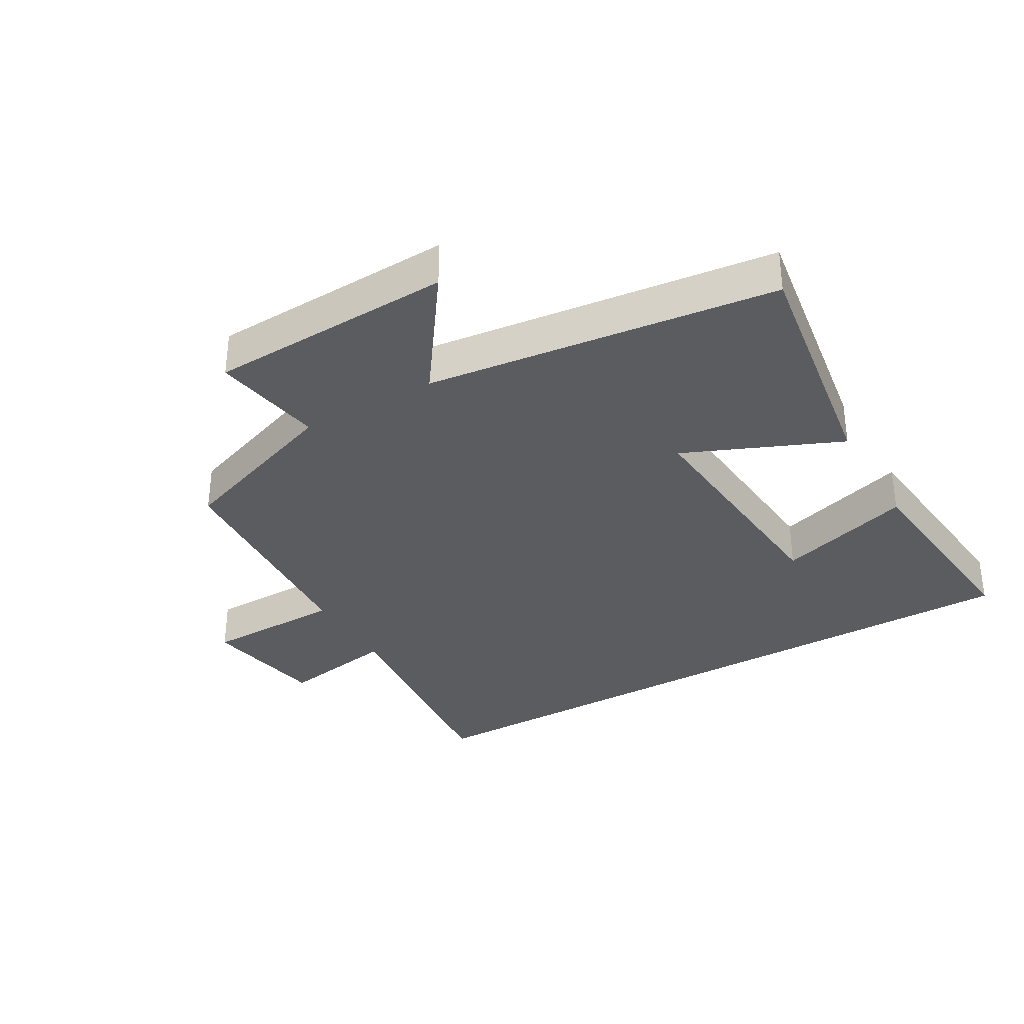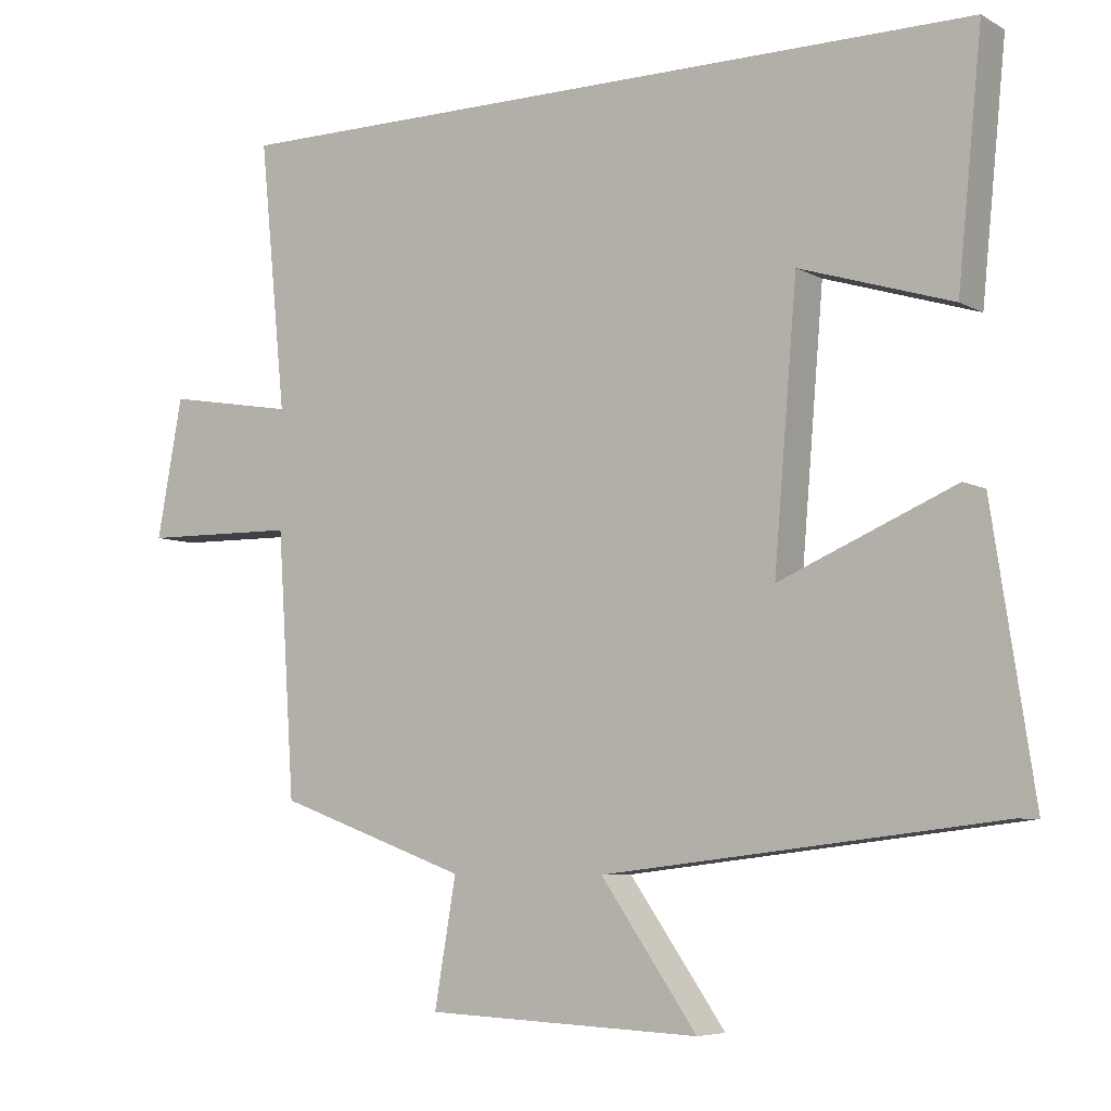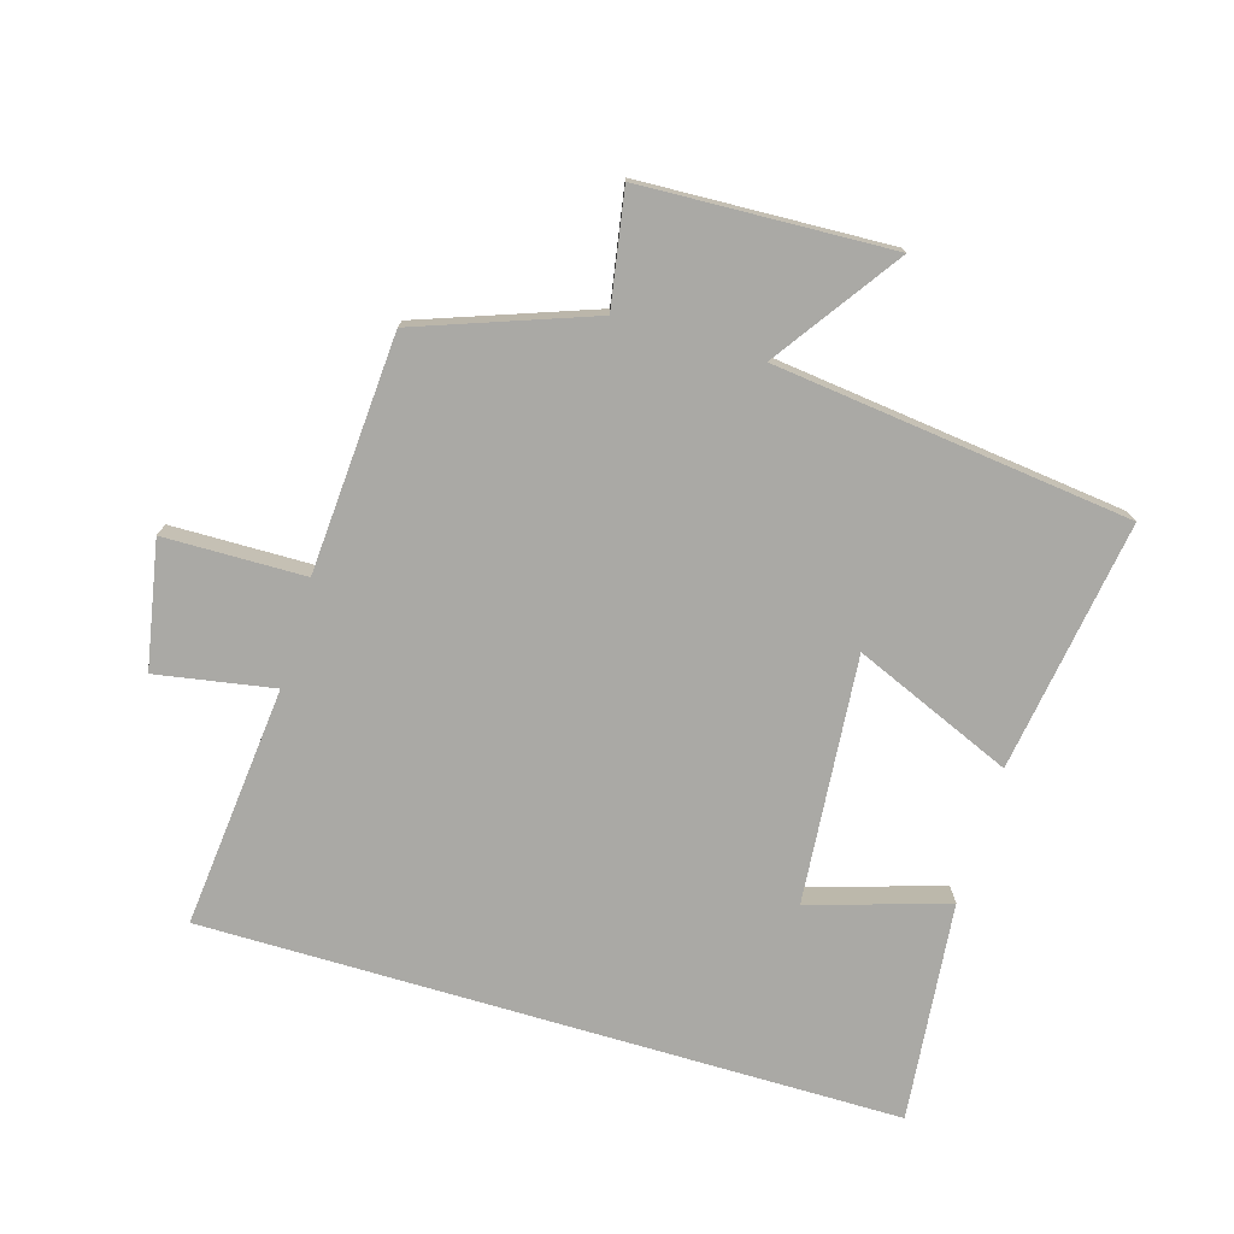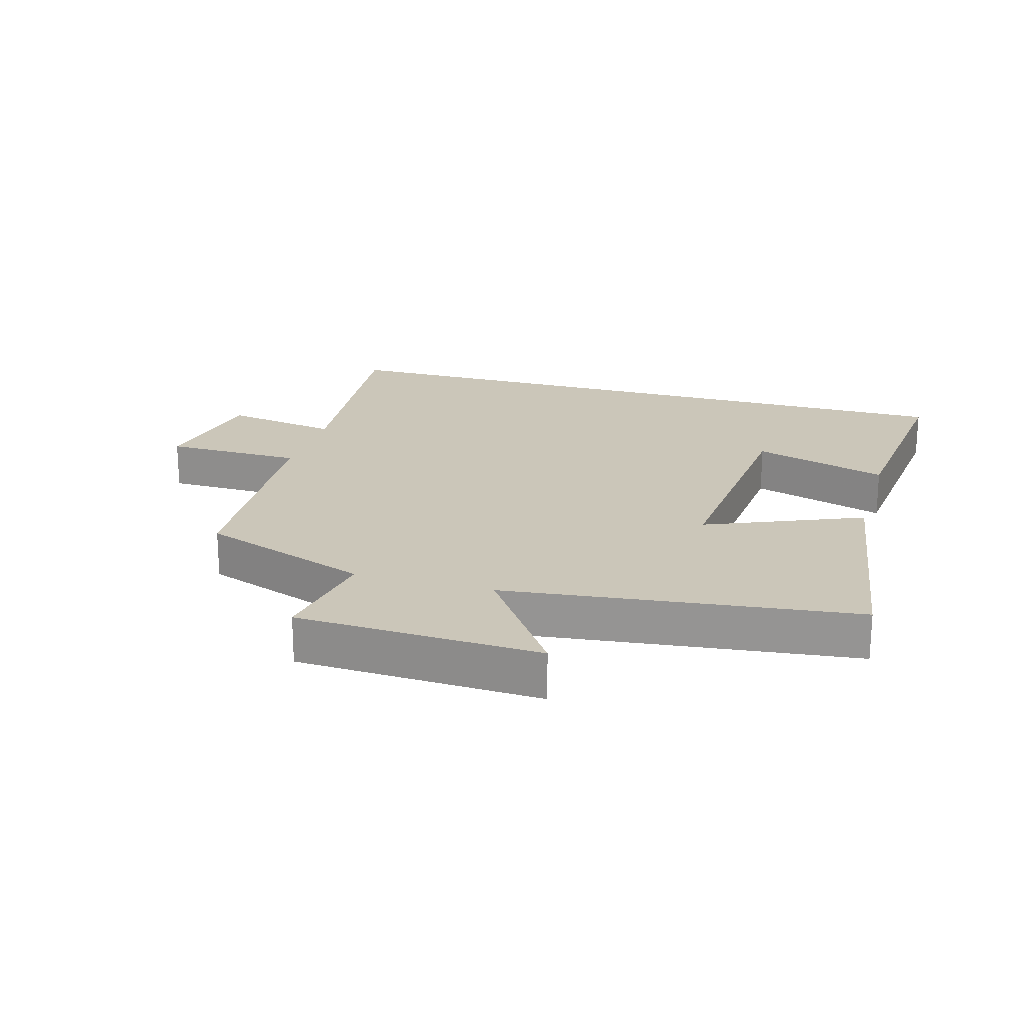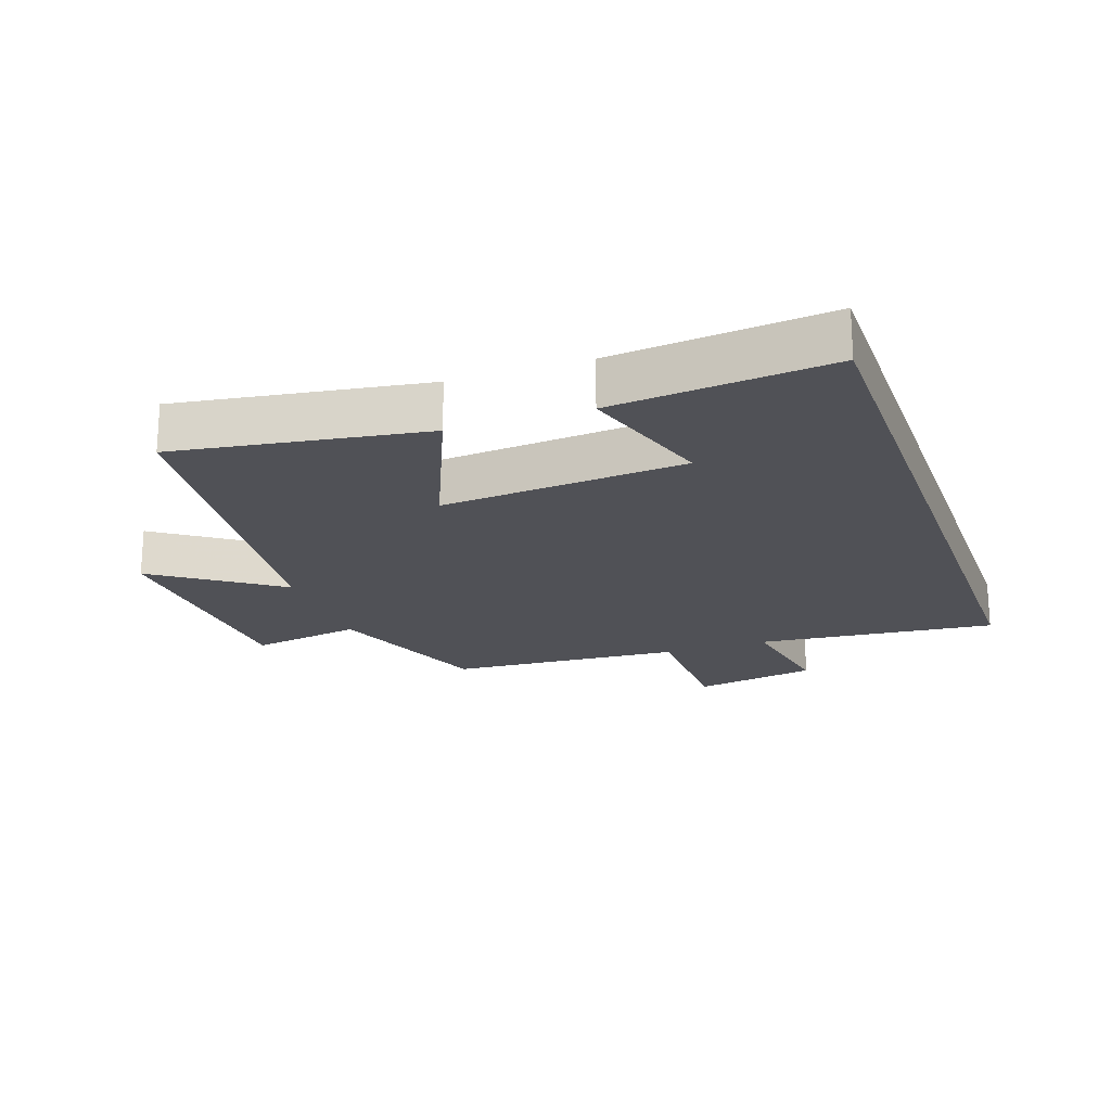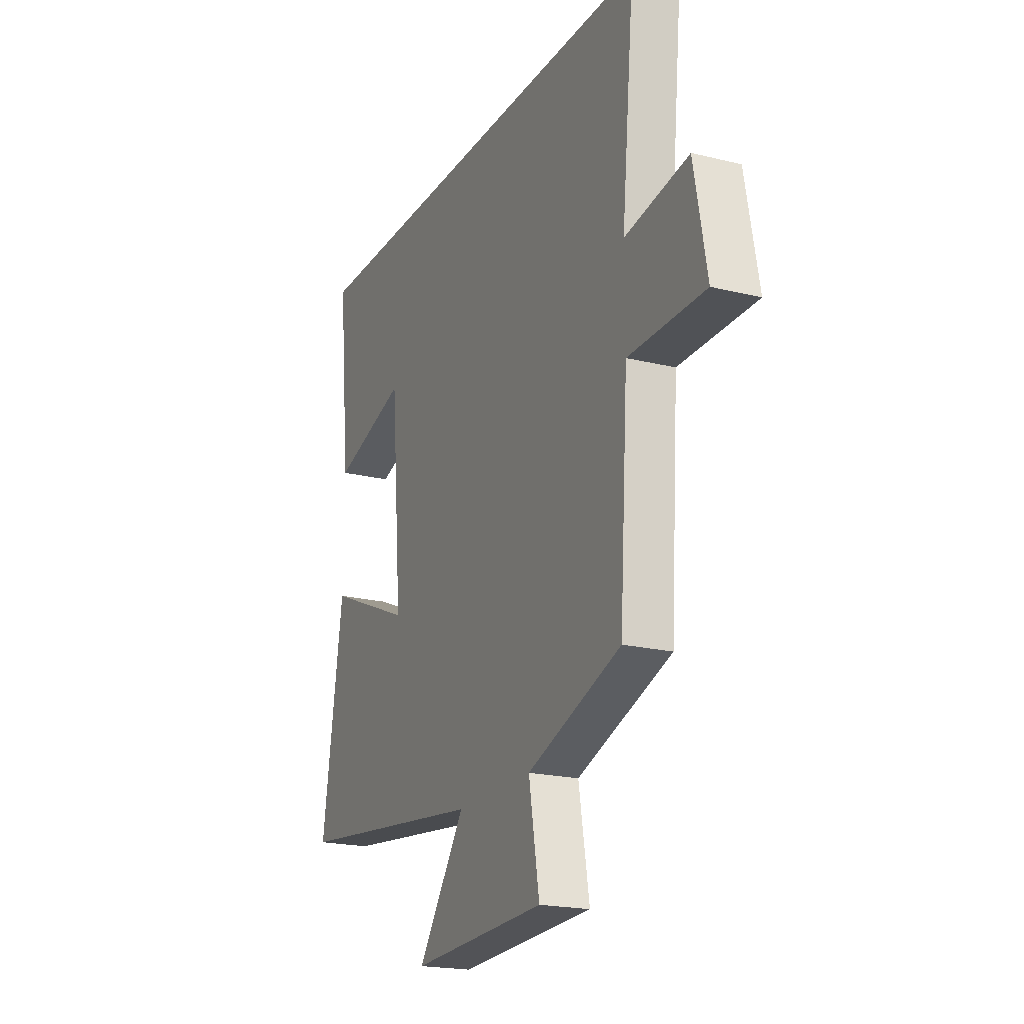
<metadata>
{"format":"obj","ext":"obj","renderer":"f3d","projection":"perspective","resolution":1024,"background":"white","views":[{"elev":-34.2,"azim":-150.0,"up":"+Y"},{"elev":-6.3,"azim":-147.2,"up":"+Z"},{"elev":-75.3,"azim":163.5,"up":"+Y"},{"elev":21.0,"azim":-163.8,"up":"+Y"},{"elev":-20.3,"azim":-70.7,"up":"+Y"},{"elev":-20.3,"azim":65.7,"up":"+Z"}]}
</metadata>
<code>
v -0.534 0.07 0.5
v 0.537 0.07 0.5
v 0.5 0.07 0.127
v 0.681 0.07 0.158
v 0.717 0.07 -0.036
v 0.5 0.07 -0.039
v 0.476 0.07 -0.404
v 0.209 0.07 -0.5
v 0.239 0.07 -0.675
v -0.145 0.07 -0.691
v -0.011 0.07 -0.5
v -0.559 0.07 -0.434
v -0.5 0.07 -0.048
v -0.256 0.07 -0.152
v -0.288 0.07 0.228
v -0.5 0.07 0.162
v -0.534 0 0.5
v 0.537 0 0.5
v 0.5 0 0.127
v 0.681 0 0.158
v 0.717 0 -0.036
v 0.5 0 -0.039
v 0.476 0 -0.404
v 0.209 0 -0.5
v 0.239 0 -0.675
v -0.145 0 -0.691
v -0.011 0 -0.5
v -0.559 0 -0.434
v -0.5 0 -0.048
v -0.256 0 -0.152
v -0.288 0 0.228
v -0.5 0 0.162
f 15 16 1 2
f 14 15 2 3
f 11 12 13 14
f 11 14 3 4
f 8 9 10 11
f 6 7 8 11
f 6 11 4
f 4 5 6
f 18 17 32 31
f 19 18 31 30
f 30 29 28 27
f 20 19 30 27
f 27 26 25 24
f 27 24 23 22
f 20 27 22
f 22 21 20
f 1 17 18 2
f 2 18 19 3
f 3 19 20 4
f 4 20 21 5
f 5 21 22 6
f 6 22 23 7
f 7 23 24 8
f 8 24 25 9
f 9 25 26 10
f 10 26 27 11
f 11 27 28 12
f 12 28 29 13
f 13 29 30 14
f 14 30 31 15
f 15 31 32 16
f 16 32 17 1

</code>
